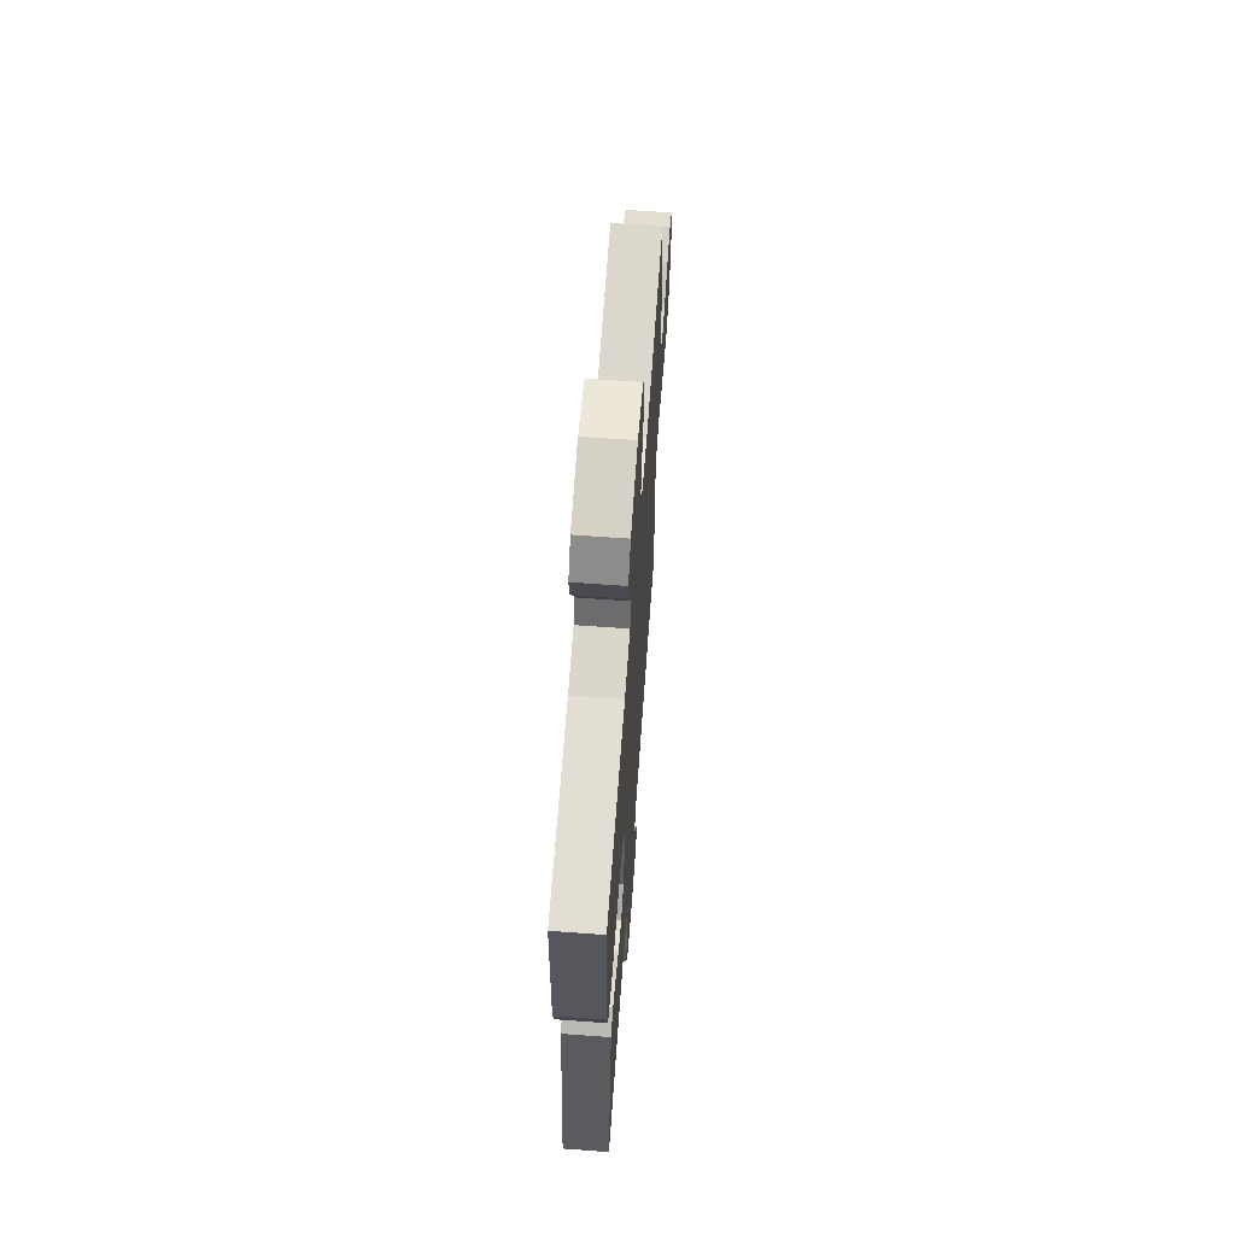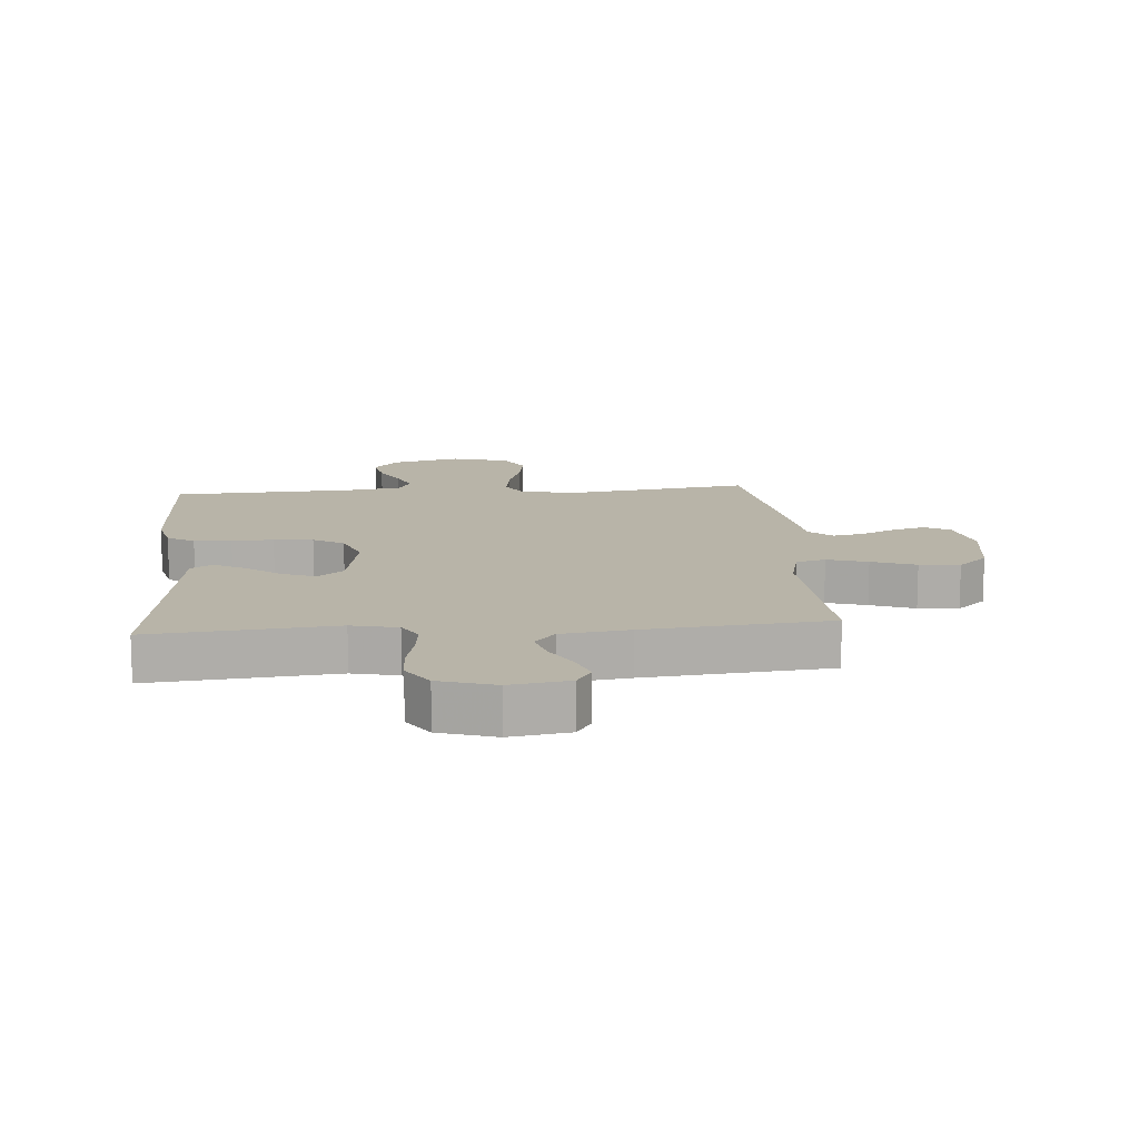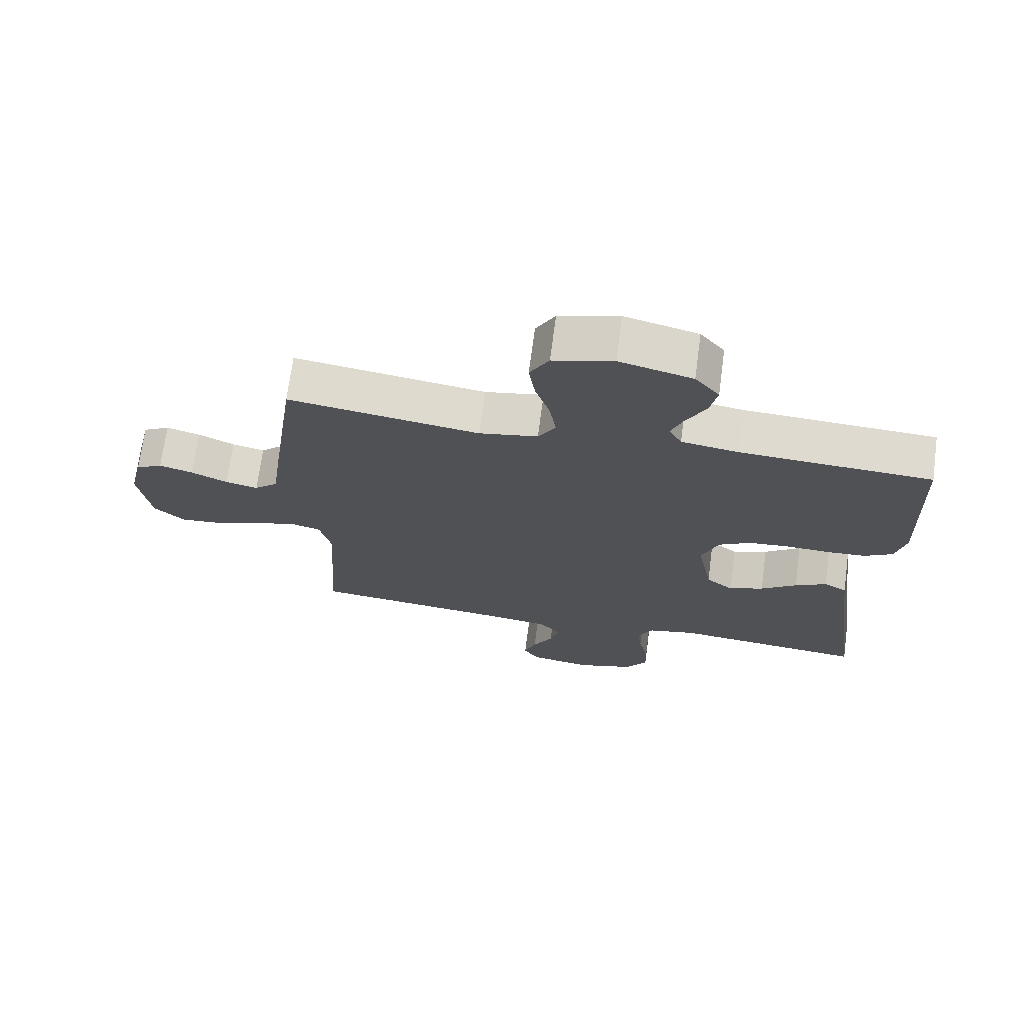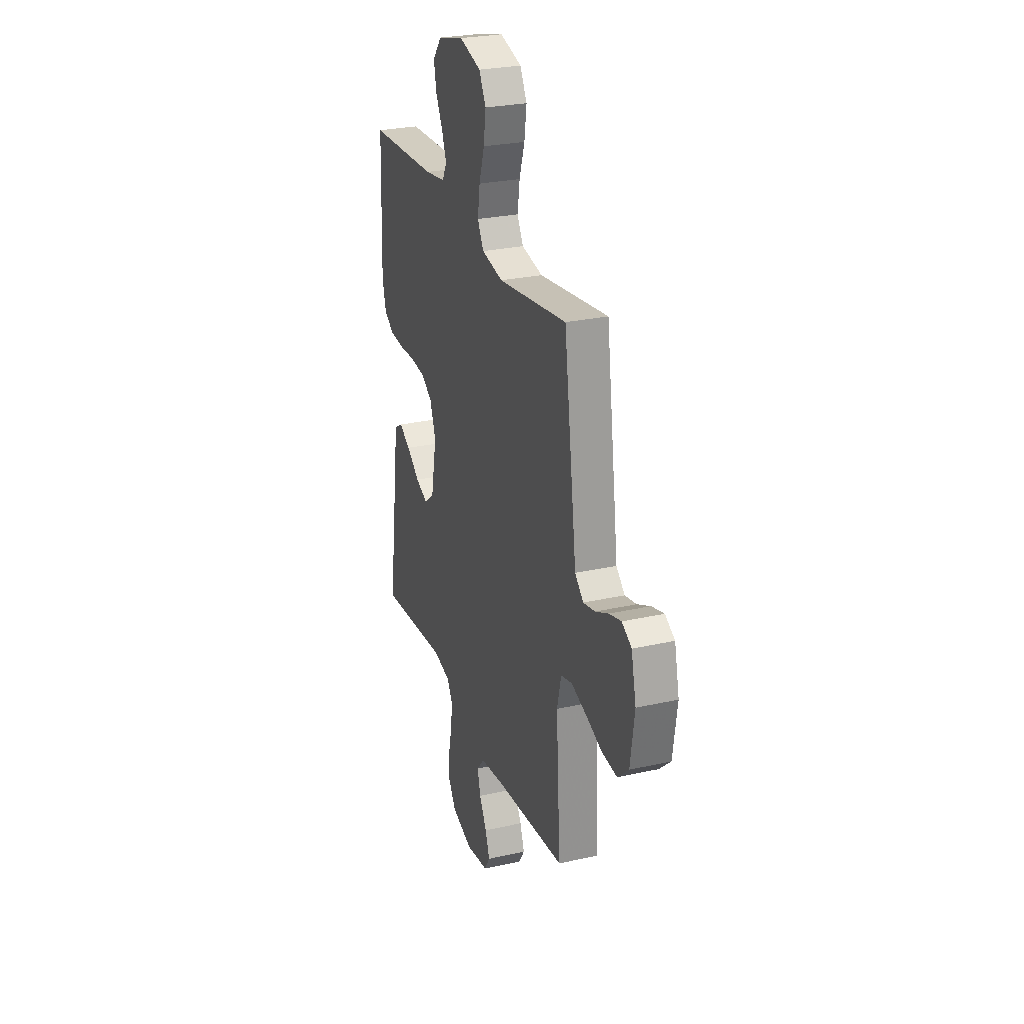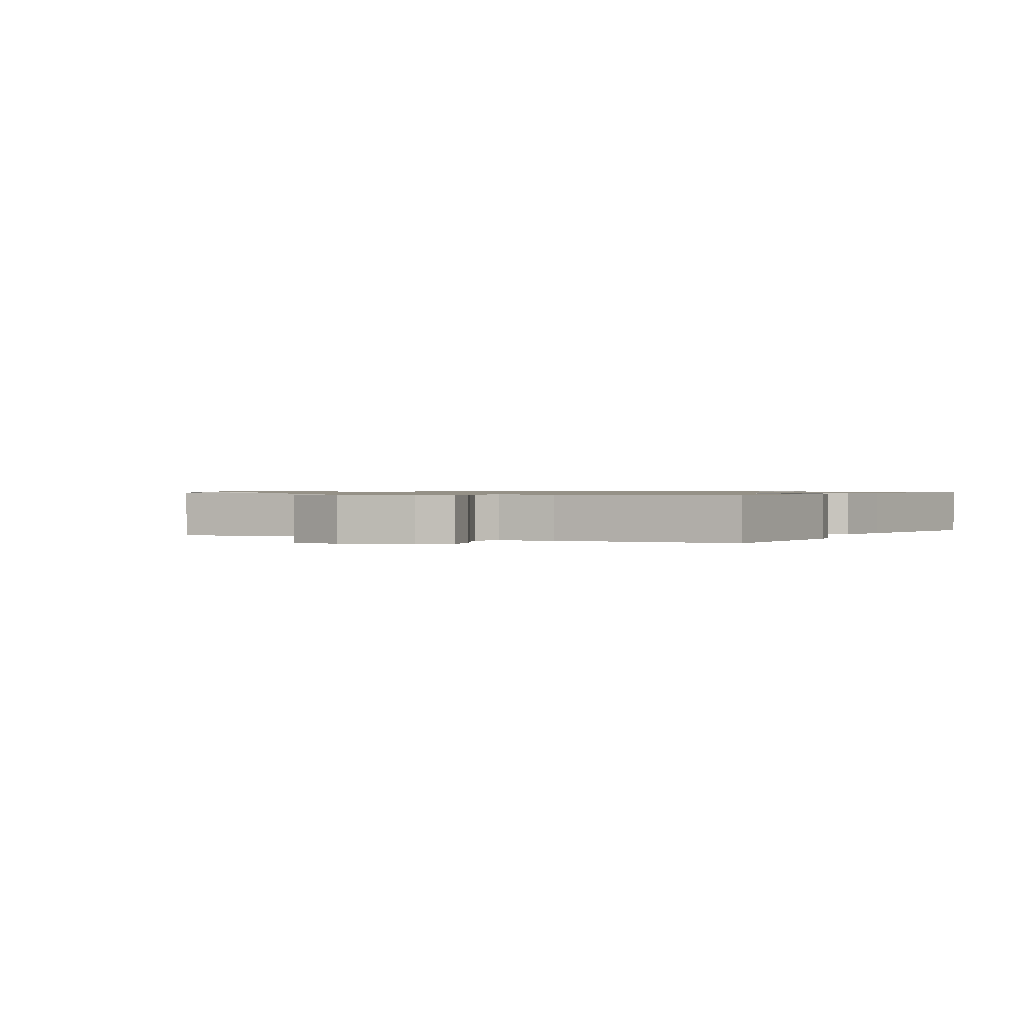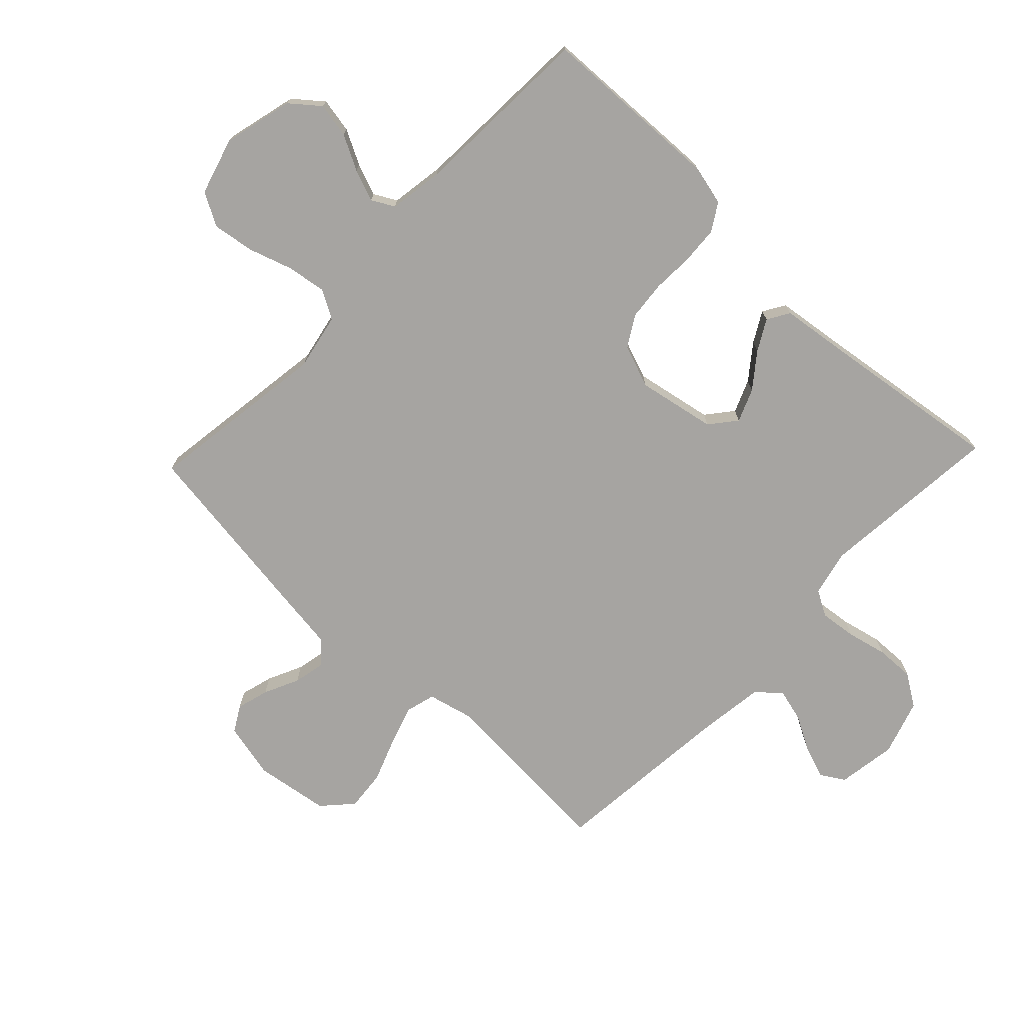
<metadata>
{"format":"obj","ext":"obj","renderer":"f3d","projection":"perspective","resolution":1024,"background":"white","views":[{"elev":64.5,"azim":94.2,"up":"+Z"},{"elev":13.0,"azim":175.3,"up":"+Y"},{"elev":70.8,"azim":7.6,"up":"+Z"},{"elev":27.1,"azim":-109.2,"up":"+Z"},{"elev":0.8,"azim":28.7,"up":"+Y"},{"elev":-73.5,"azim":46.5,"up":"+Y"}]}
</metadata>
<code>
v -0.5 0.07 -0.5
v -0.481 0.07 -0.2
v -0.499 0.07 -0.125
v -0.547 0.07 -0.112
v -0.613 0.07 -0.133
v -0.685 0.07 -0.16
v -0.751 0.07 -0.166
v -0.799 0.07 -0.122
v -0.817 0.07 0
v -0.796 0.07 0.091
v -0.754 0.07 0.115
v -0.701 0.07 0.1
v -0.644 0.07 0.073
v -0.593 0.07 0.062
v -0.556 0.07 0.096
v -0.542 0.07 0.2
v -0.5 0.07 0.5
v -0.2 0.07 0.457
v -0.108 0.07 0.475
v -0.081 0.07 0.522
v -0.091 0.07 0.587
v -0.114 0.07 0.658
v -0.124 0.07 0.726
v -0.094 0.07 0.78
v 0 0.07 0.807
v 0.114 0.07 0.778
v 0.152 0.07 0.731
v 0.141 0.07 0.674
v 0.111 0.07 0.617
v 0.091 0.07 0.565
v 0.111 0.07 0.528
v 0.2 0.07 0.514
v 0.5 0.07 0.5
v 0.511 0.07 0.2
v 0.495 0.07 0.134
v 0.451 0.07 0.107
v 0.39 0.07 0.103
v 0.322 0.07 0.106
v 0.258 0.07 0.1
v 0.208 0.07 0.07
v 0.182 0.07 0
v 0.206 0.07 -0.128
v 0.249 0.07 -0.163
v 0.303 0.07 -0.141
v 0.359 0.07 -0.098
v 0.409 0.07 -0.07
v 0.445 0.07 -0.092
v 0.459 0.07 -0.2
v 0.5 0.07 -0.5
v 0.2 0.07 -0.472
v 0.125 0.07 -0.489
v 0.101 0.07 -0.531
v 0.108 0.07 -0.591
v 0.123 0.07 -0.657
v 0.125 0.07 -0.72
v 0.091 0.07 -0.772
v 0 0.07 -0.801
v -0.097 0.07 -0.786
v -0.121 0.07 -0.747
v -0.102 0.07 -0.694
v -0.07 0.07 -0.636
v -0.056 0.07 -0.583
v -0.089 0.07 -0.544
v -0.2 0.07 -0.529
v -0.5 0 -0.5
v -0.481 0 -0.2
v -0.499 0 -0.125
v -0.547 0 -0.112
v -0.613 0 -0.133
v -0.685 0 -0.16
v -0.751 0 -0.166
v -0.799 0 -0.122
v -0.817 0 0
v -0.796 0 0.091
v -0.754 0 0.115
v -0.701 0 0.1
v -0.644 0 0.073
v -0.593 0 0.062
v -0.556 0 0.096
v -0.542 0 0.2
v -0.5 0 0.5
v -0.2 0 0.457
v -0.108 0 0.475
v -0.081 0 0.522
v -0.091 0 0.587
v -0.114 0 0.658
v -0.124 0 0.726
v -0.094 0 0.78
v 0 0 0.807
v 0.114 0 0.778
v 0.152 0 0.731
v 0.141 0 0.674
v 0.111 0 0.617
v 0.091 0 0.565
v 0.111 0 0.528
v 0.2 0 0.514
v 0.5 0 0.5
v 0.511 0 0.2
v 0.495 0 0.134
v 0.451 0 0.107
v 0.39 0 0.103
v 0.322 0 0.106
v 0.258 0 0.1
v 0.208 0 0.07
v 0.182 0 0
v 0.206 0 -0.128
v 0.249 0 -0.163
v 0.303 0 -0.141
v 0.359 0 -0.098
v 0.409 0 -0.07
v 0.445 0 -0.092
v 0.459 0 -0.2
v 0.5 0 -0.5
v 0.2 0 -0.472
v 0.125 0 -0.489
v 0.101 0 -0.531
v 0.108 0 -0.591
v 0.123 0 -0.657
v 0.125 0 -0.72
v 0.091 0 -0.772
v 0 0 -0.801
v -0.097 0 -0.786
v -0.121 0 -0.747
v -0.102 0 -0.694
v -0.07 0 -0.636
v -0.056 0 -0.583
v -0.089 0 -0.544
v -0.2 0 -0.529
f 59 60 61
f 58 59 61
f 57 58 61
f 56 57 61
f 55 56 61
f 54 55 61
f 53 54 61
f 52 53 61 62
f 51 52 62 63
f 48 49 50
f 48 50 51
f 47 48 51
f 46 47 51
f 45 46 51
f 44 45 51
f 51 63 64
f 44 51 64
f 43 44 64
f 36 37 38
f 35 36 38
f 34 35 38
f 33 34 38
f 32 33 38
f 31 32 38 39
f 30 31 39 40
f 27 28 29
f 26 27 29
f 25 26 29
f 24 25 29
f 23 24 29
f 22 23 29
f 21 22 29
f 20 21 29 30
f 30 40 41
f 20 30 41
f 19 20 41
f 15 16 17 18
f 11 12 13
f 10 11 13
f 9 10 13
f 8 9 13
f 7 8 13
f 6 7 13
f 5 6 13
f 4 5 13 14
f 3 4 14 15
f 64 1 2
f 43 64 2
f 42 43 2
f 19 41 42
f 18 19 42
f 15 18 42
f 3 15 42
f 2 3 42
f 125 124 123
f 125 123 122
f 125 122 121
f 125 121 120
f 125 120 119
f 125 119 118
f 125 118 117
f 126 125 117 116
f 127 126 116 115
f 114 113 112
f 115 114 112
f 115 112 111
f 115 111 110
f 115 110 109
f 115 109 108
f 128 127 115
f 128 115 108
f 128 108 107
f 102 101 100
f 102 100 99
f 102 99 98
f 102 98 97
f 102 97 96
f 103 102 96 95
f 104 103 95 94
f 93 92 91
f 93 91 90
f 93 90 89
f 93 89 88
f 93 88 87
f 93 87 86
f 93 86 85
f 94 93 85 84
f 105 104 94
f 105 94 84
f 105 84 83
f 82 81 80 79
f 77 76 75
f 77 75 74
f 77 74 73
f 77 73 72
f 77 72 71
f 77 71 70
f 77 70 69
f 78 77 69 68
f 79 78 68 67
f 66 65 128
f 66 128 107
f 66 107 106
f 106 105 83
f 106 83 82
f 106 82 79
f 106 79 67
f 106 67 66
f 1 65 66 2
f 2 66 67 3
f 3 67 68 4
f 4 68 69 5
f 5 69 70 6
f 6 70 71 7
f 7 71 72 8
f 8 72 73 9
f 9 73 74 10
f 10 74 75 11
f 11 75 76 12
f 12 76 77 13
f 13 77 78 14
f 14 78 79 15
f 15 79 80 16
f 16 80 81 17
f 17 81 82 18
f 18 82 83 19
f 19 83 84 20
f 20 84 85 21
f 21 85 86 22
f 22 86 87 23
f 23 87 88 24
f 24 88 89 25
f 25 89 90 26
f 26 90 91 27
f 27 91 92 28
f 28 92 93 29
f 29 93 94 30
f 30 94 95 31
f 31 95 96 32
f 32 96 97 33
f 33 97 98 34
f 34 98 99 35
f 35 99 100 36
f 36 100 101 37
f 37 101 102 38
f 38 102 103 39
f 39 103 104 40
f 40 104 105 41
f 41 105 106 42
f 42 106 107 43
f 43 107 108 44
f 44 108 109 45
f 45 109 110 46
f 46 110 111 47
f 47 111 112 48
f 48 112 113 49
f 49 113 114 50
f 50 114 115 51
f 51 115 116 52
f 52 116 117 53
f 53 117 118 54
f 54 118 119 55
f 55 119 120 56
f 56 120 121 57
f 57 121 122 58
f 58 122 123 59
f 59 123 124 60
f 60 124 125 61
f 61 125 126 62
f 62 126 127 63
f 63 127 128 64
f 64 128 65 1

</code>
